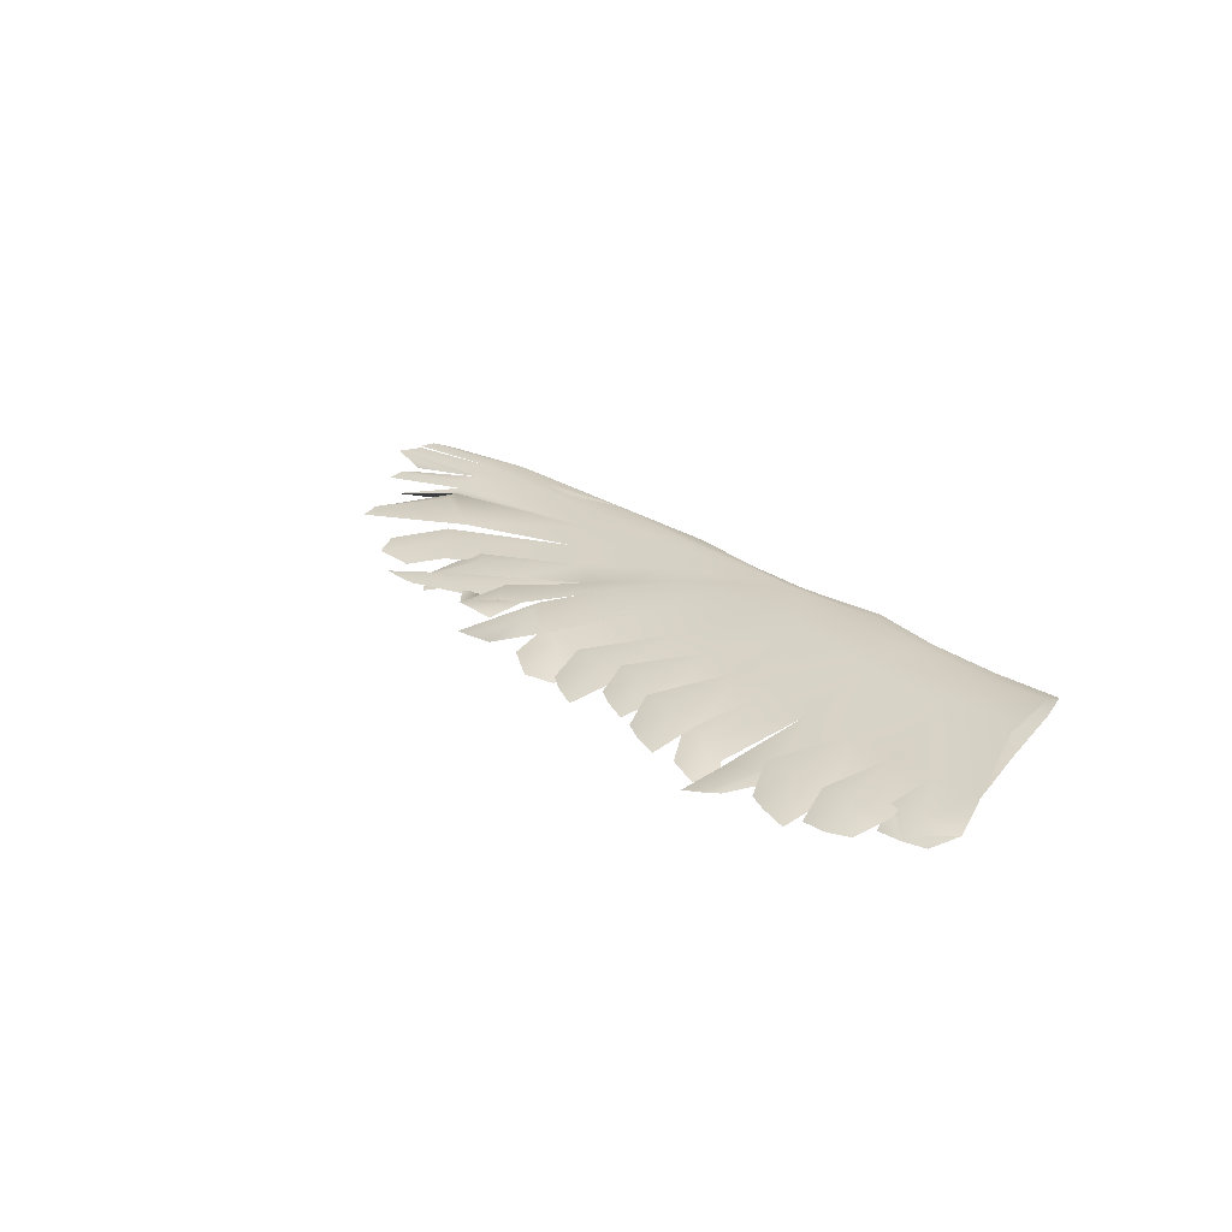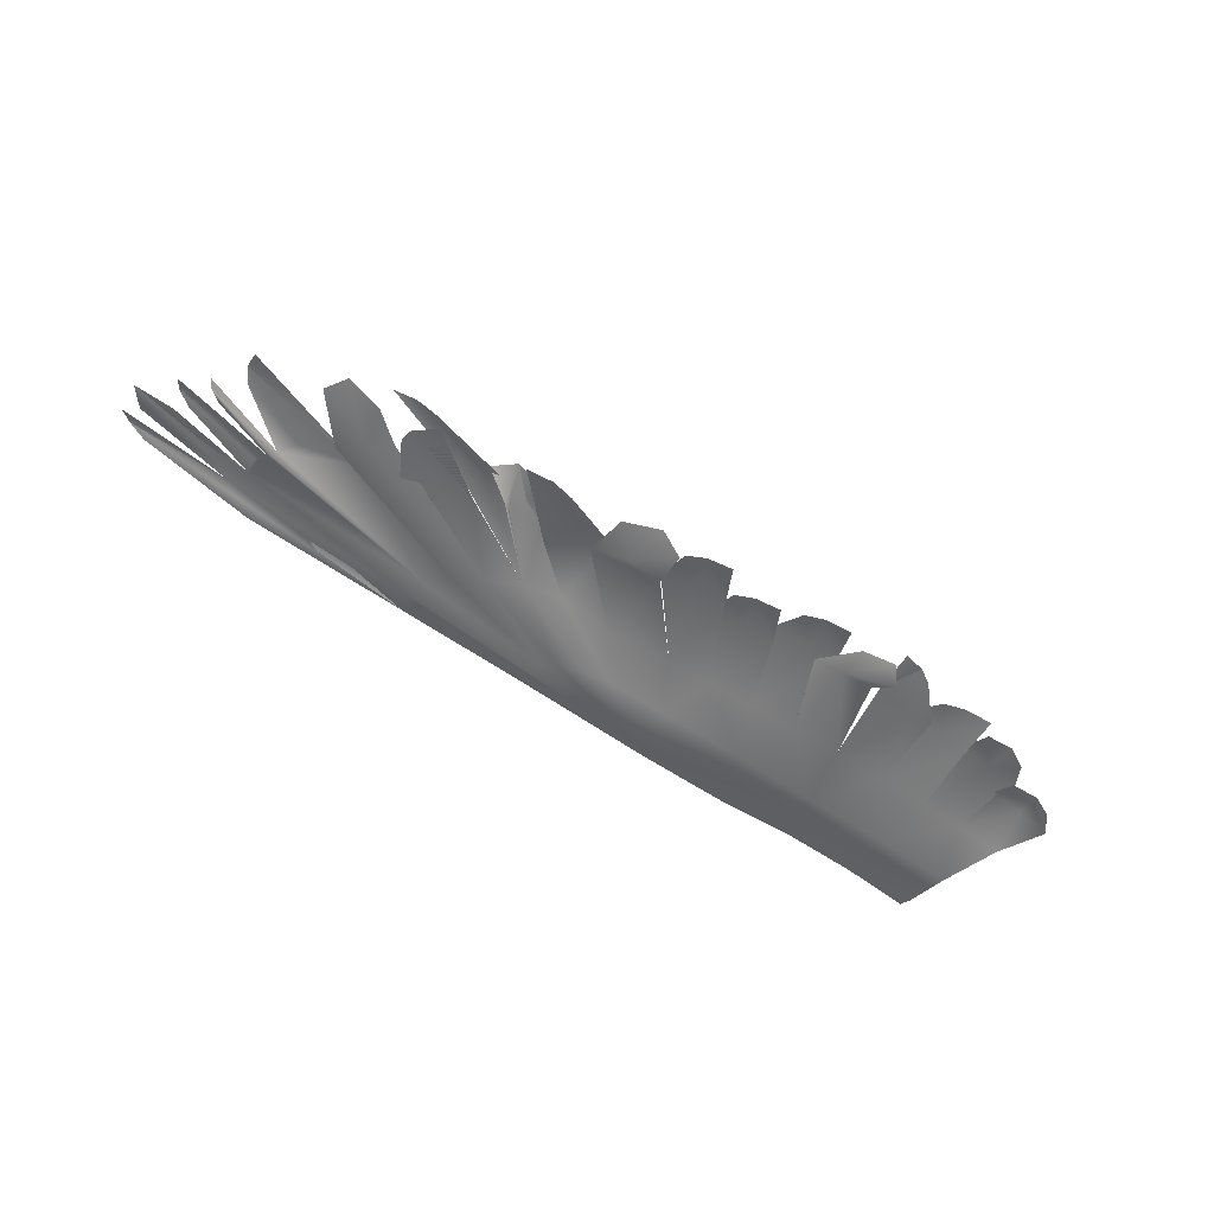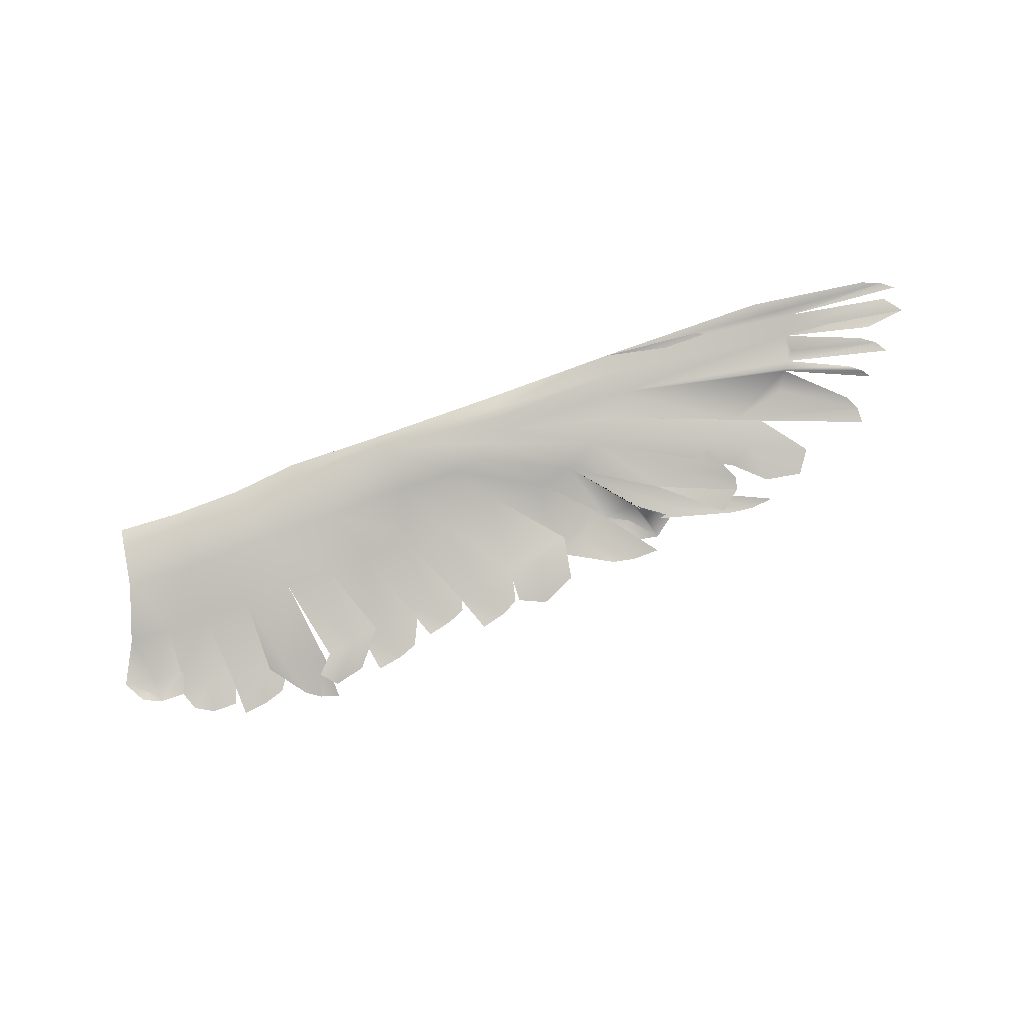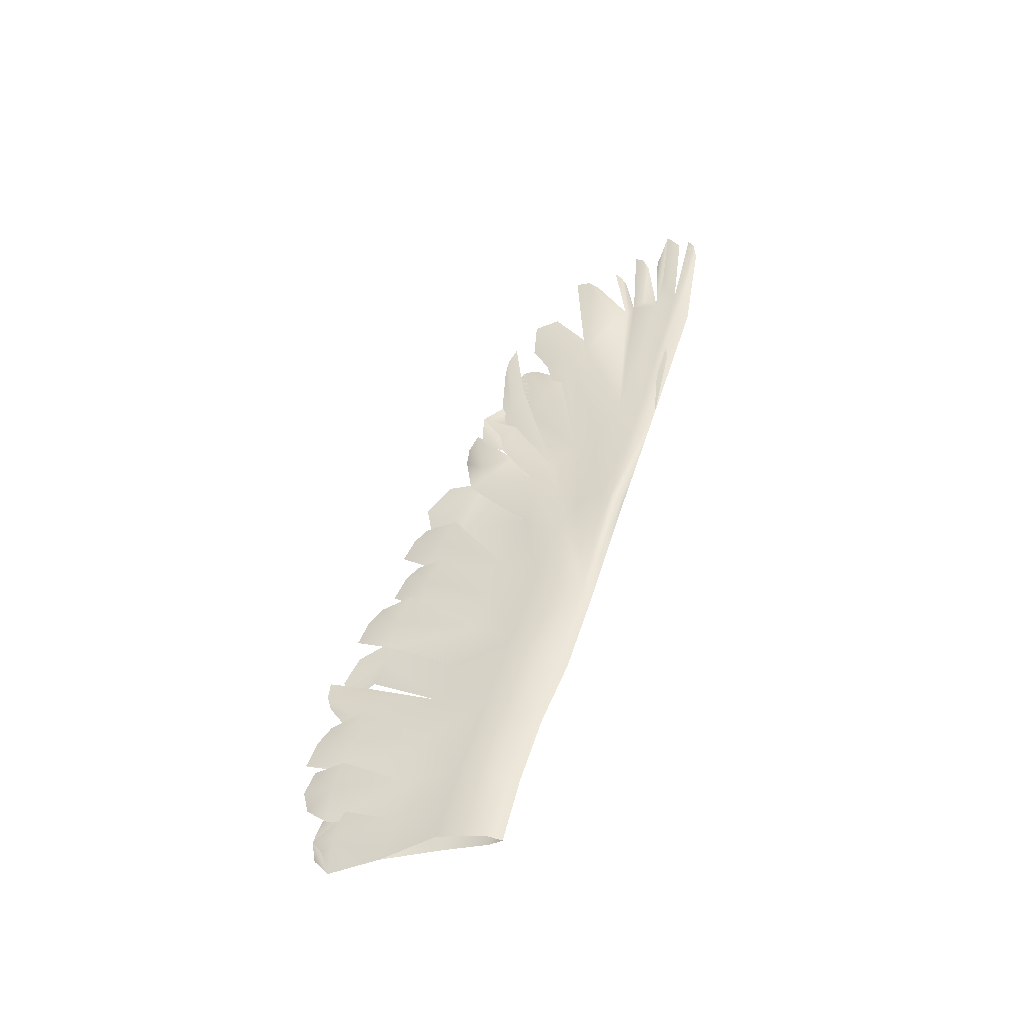
<metadata>
{"format":"obj","ext":"obj","renderer":"f3d","projection":"perspective","resolution":1024,"background":"white","views":[{"elev":20.3,"azim":-128.7,"up":"+Y"},{"elev":-69.5,"azim":146.1,"up":"+Y"},{"elev":-73.4,"azim":18.2,"up":"+Y"},{"elev":46.8,"azim":-74.6,"up":"+Y"}]}
</metadata>
<code>
g default
v 0.2551 -0.01014 -0.04797
v 0.247 -0.009759 -0.04929
v 0.2262 -0.005674 -0.03702
v 0.2142 -0.006291 -0.03897
v 0.2392 -0.01017 -0.04858
v 0.21 -0.008432 -0.04222
v 0.1837 -0.002994 -0.01344
v 0.3106 0.006265 0.002028
v 0.3254 0.009683 0.003431
v 0.2794 0.008831 0.008013
v 0.2889 0.008082 0.01051
v 0.284 0.0112 0.01491
v 0.3199 0.01104 0.009758
v 0.2797 0.006265 0.002194
v 0.3064 0.006214 -0.001156
v 0.3118 0.005694 -0.004609
v 0.2774 0.006539 -0.001334
v 0.2116 0.005811 0.007328
v 0.2132 0.007814 0.01518
v 0.1634 0.001788 0.01381
v 0.1628 0.003243 0.01697
v 0.1151 0.003896 0.01649
v 0.162 0.000243 0.00861
v 0.157 -0.000947 0.005382
v 0.3145 0.003524 -0.008483
v 0.07782 0.008633 0.01921
v 0.05329 0.006964 0.0162
v 0.05507 0.002921 0.01198
v 0.08066 0.004576 0.01487
v 0.1124 0.0074 0.0198
v 0.1616 0.009163 0.02061
v 0.2104 0.0111 0.02194
v 0.02724 0.005953 0.01525
v 0.02798 0.001822 0.01085
v 0.05905 -0.004146 -0.00292
v 0.0881 -0.002537 -0.002119
v 0.1189 -0.002104 -0.000651
v 0.1405 -0.003745 -0.00057
v 0.1517 -0.003527 -0.01603
v 0.1703 -0.001497 -0.01654
v 0.1501 -0.003358 0.001311
v 0.1837 -0.003139 -0.01344
v 0.1908 -0.006695 -0.03606
v 0.2029 -0.00665 -0.03423
v 0.2084 -0.008586 -0.04936
v 0.2052 -0.01029 -0.03594
v 0.2159 -0.007605 -0.04305
v 0.1952 -0.011 -0.04657
v 0.2551 -0.01014 -0.04797
v 0.2262 -0.005674 -0.03702
v 0.247 -0.009759 -0.04929
v 0.2142 -0.006741 -0.03897
v 0.21 -0.008432 -0.04222
v 0.2392 -0.01017 -0.04858
v 0.1951 -0.000875 -0.006939
v 0.2144 -0.006756 -0.0305
v 0.2265 -0.005405 -0.02758
v 0.2433 -0.01052 -0.04006
v 0.2443 -0.009903 -0.03533
v 0.2365 -0.003719 -0.02065
v 0.2359 -0.01271 -0.04605
v 0.2051 0.001832 -0.00037
v 0.2531 -0.005419 -0.02587
v 0.2447 -0.006303 -0.0315
v 0.2554 -0.009388 -0.04007
v 0.2687 -0.007344 -0.04251
v 0.2737 -0.005325 -0.03441
v 0.2601 -0.0016 -0.01862
v 0.2508 0.001869 -0.0166
v 0.2975 -0.002883 -0.03129
v 0.2975 -0.000701 -0.02596
v 0.2706 0.003861 -0.01105
v 0.2945 -0.000137 -0.02068
v 0.2751 0.005664 -0.004537
v 0.3055 0.000452 -0.01564
v 0.3035 0.000516 -0.01268
v 0.2758 0.002357 -0.003075
v 0.299 0.001368 -0.009426
v 0.2068 -0.01794 -0.05169
v 0.1875 -0.006782 -0.03139
v 0.197 -0.0169 -0.05258
v 0.1693 -0.009653 -0.04358
v 0.1797 -0.009616 -0.04163
v 0.1891 -0.01685 -0.0513
v 0.1125 -0.004948 -0.01974
v 0.1283 -0.00383 -0.01825
v 0.1491 -0.01431 -0.04298
v 0.1733 -0.009028 -0.03811
v 0.162 -0.01319 -0.04302
v 0.1712 -0.01455 -0.05312
v 0.1588 -0.01696 -0.05886
v 0.1494 -0.01823 -0.05436
v 0.09665 -0.006108 -0.02124
v 0.105 -0.01079 -0.04486
v 0.1159 -0.01098 -0.04528
v 0.1199 -0.01472 -0.05567
v 0.1262 -0.01401 -0.05267
v 0.1289 -0.00859 -0.04289
v 0.1112 -0.01665 -0.05752
v 0.08781 -0.01829 -0.06444
v 0.09688 -0.01651 -0.06294
v 0.08411 -0.01191 -0.05037
v 0.09511 -0.01235 -0.05144
v 0.1037 -0.01587 -0.06011
v 0.1084 -0.01021 -0.04968
v 0.0796 -0.006899 -0.02238
v 0.06862 -0.01877 -0.05375
v 0.06255 -0.007697 -0.02353
v 0.05178 -0.01625 -0.05072
v 0.06191 -0.02059 -0.06752
v 0.05684 -0.02001 -0.06452
v 0.04529 -0.01533 -0.05201
v 0.04474 -0.008511 -0.02443
v 0.06924 -0.02211 -0.06907
v 0.02856 -0.005472 -0.004476
v 0.02693 -0.009288 -0.02534
v 0.03015 -0.01681 -0.04963
v 0.04104 -0.01498 -0.05121
v 0.03104 -0.02059 -0.06484
v 0.04043 -0.019 -0.06365
v 0.04778 -0.01852 -0.06102
v 0.05453 -0.01312 -0.05008
v 0.01134 -0.009488 -0.02518
v 0.007066 -0.01406 -0.04803
v 0.01961 -0.01472 -0.05034
v 0.01205 -0.01878 -0.05719
v 0.01867 -0.01856 -0.06087
v 0.02831 -0.01925 -0.06023
v 0.03125 -0.01304 -0.04989
v 0.000243 -0.01449 -0.04285
v 0.01189 -0.01272 -0.04263
v -7.2e-05 -0.01726 -0.05077
v 0.009572 -0.01789 -0.05037
v -0.006739 -0.01783 -0.0477
v -0.01221 -0.01408 -0.04065
v 0.3247 0.01011 0.01299
v 0.3204 0.01166 0.01596
v 0.2779 0.01035 0.0183
v 0.3135 0.01154 0.01847
v 0.2711 0.0119 0.02311
v 0.1326 -0.01801 -0.06069
v 0.1412 -0.01601 -0.05864
v 0.1256 -0.01141 -0.04611
v 0.1366 -0.01164 -0.04664
v 0.1474 -0.01518 -0.05533
v 0.1495 -0.009214 -0.04414
v 0.08127 -0.01778 -0.05107
v 0.07095 -0.01835 -0.05228
v 0.06533 -0.0222 -0.05825
v 0.09117 -0.01412 -0.04895
v 0.0814 -0.01946 -0.06158
v 0.07026 -0.02131 -0.06417
v 0.004021 0.005579 0.01588
v 0.004088 0.001065 0.01137
v 0.002251 -0.006083 -0.004327
v -0.00424 -0.01082 -0.02503
v 0.06924 -0.02211 -0.06907
v 0.06191 -0.02059 -0.06752
v 0.06862 -0.01877 -0.05375
v 0.05178 -0.01381 -0.05072
v 0.05684 -0.02001 -0.06452
v 0.04529 -0.01533 -0.05201
v 0.04474 -0.00818 -0.02443
v 0.06255 -0.007408 -0.02353
v 0.02693 -0.00907 -0.02534
v 0.03015 -0.01437 -0.04963
v 0.03125 -0.01304 -0.04989
v 0.01961 -0.01229 -0.05034
v 0.02831 -0.01925 -0.06023
v 0.01867 -0.01856 -0.06087
v 0.01205 -0.01878 -0.05719
v 0.007066 -0.01406 -0.04803
v 0.01134 -0.009202 -0.02518
v 0.02815 0.002236 -0.006577
v 0.0583 0.003521 -0.005108
v 0.05437 0.007577 0.01149
v 0.02749 0.006507 0.0104
v 0.000243 -0.01206 -0.04285
v -0.01221 -0.01408 -0.04065
v -0.006739 -0.01783 -0.0477
v -7.2e-05 -0.01726 -0.05077
v 0.009572 -0.01789 -0.05037
v 0.01189 -0.01272 -0.04263
v 0.02724 0.005953 0.01525
v 0.05329 0.006964 0.0162
v 0.07968 0.009179 0.01475
v 0.08735 0.005051 -0.004526
v 0.0796 -0.006619 -0.02238
v 0.09665 -0.005829 -0.02124
v 0.08411 -0.01191 -0.05037
v 0.09511 -0.009919 -0.05144
v 0.08781 -0.01829 -0.06444
v 0.09688 -0.01651 -0.06294
v 0.1037 -0.01587 -0.06011
v 0.1084 -0.01021 -0.04968
v 0.08127 -0.01534 -0.05107
v 0.09117 -0.01412 -0.04895
v 0.0814 -0.01946 -0.06158
v 0.07026 -0.02131 -0.06417
v 0.06533 -0.0222 -0.05825
v 0.07095 -0.01835 -0.05228
v 0.03104 -0.02059 -0.06484
v 0.04104 -0.01255 -0.05121
v 0.05453 -0.01312 -0.05008
v 0.04778 -0.01852 -0.06102
v 0.04043 -0.019 -0.06365
v 0.284 0.0112 0.01491
v 0.3204 0.01166 0.01596
v 0.3247 0.01011 0.01299
v 0.2116 0.006054 0.007328
v 0.2132 0.009316 0.01518
v 0.2794 0.008831 0.008013
v 0.2779 0.01278 0.0183
v 0.3135 0.01154 0.01847
v 0.2711 0.0119 0.02311
v 0.2104 0.0111 0.02194
v 0.07782 0.008633 0.01921
v 0.1124 0.0074 0.0198
v 0.1142 0.008484 0.01591
v 0.1616 0.009163 0.02061
v 0.1617 0.01135 0.01921
v 0.1619 0.01049 0.01513
v 0.1625 0.009577 0.01193
v 0.2051 0.002074 -0.00037
v 0.1613 0.007543 0.006752
v 0.2508 0.001869 -0.0166
v 0.2751 0.005664 -0.004537
v 0.2706 0.006293 -0.01105
v 0.2945 -0.000137 -0.02068
v 0.2975 -0.000701 -0.02596
v 0.2975 -0.002883 -0.03129
v 0.3035 0.000516 -0.01268
v 0.3055 0.000452 -0.01564
v 0.2758 0.004789 -0.003075
v 0.2774 0.006539 -0.001334
v 0.2797 0.008697 0.002194
v 0.3064 0.006214 -0.001156
v 0.3118 0.005694 -0.004609
v 0.3145 0.003524 -0.008483
v 0.299 0.001368 -0.009426
v 0.2889 0.01051 0.01051
v 0.3199 0.01104 0.009758
v 0.3254 0.009683 0.003431
v 0.3106 0.006265 0.002028
v 0.2052 -0.00786 -0.03594
v 0.2029 -0.004218 -0.03423
v 0.1837 -0.002994 -0.01344
v 0.2084 -0.008586 -0.04936
v 0.2159 -0.007605 -0.04305
v 0.1952 -0.011 -0.04657
v 0.1908 -0.006695 -0.03606
v 0.1703 -0.000998 -0.01654
v 0.1495 0.00442 -0.000628
v 0.14 0.004019 -0.002555
v 0.1564 0.006349 0.003508
v 0.1184 0.005537 -0.002929
v 0.1517 -0.003308 -0.01603
v 0.1693 -0.009653 -0.04358
v 0.1875 -0.006782 -0.03139
v 0.1797 -0.007184 -0.04163
v 0.2068 -0.01794 -0.05169
v 0.197 -0.0169 -0.05258
v 0.1891 -0.01685 -0.0513
v 0.162 -0.01075 -0.04302
v 0.1588 -0.01696 -0.05886
v 0.1494 -0.01823 -0.05436
v 0.1712 -0.01455 -0.05312
v 0.1733 -0.009028 -0.03811
v 0.1491 -0.01431 -0.04298
v 0.1283 -0.003644 -0.01825
v 0.1125 -0.004765 -0.01974
v 0.1366 -0.009212 -0.04664
v 0.1412 -0.01601 -0.05864
v 0.1326 -0.01801 -0.06069
v 0.1474 -0.01518 -0.05533
v 0.1495 -0.009214 -0.04414
v 0.1256 -0.01141 -0.04611
v 0.105 -0.01079 -0.04486
v 0.1159 -0.008547 -0.04528
v 0.1112 -0.01665 -0.05752
v 0.1199 -0.01472 -0.05567
v 0.1262 -0.01401 -0.05267
v 0.1289 -0.00859 -0.04289
v 0.2433 -0.01052 -0.04006
v 0.2359 -0.01271 -0.04605
v 0.2144 -0.006756 -0.0305
v 0.2265 -0.002973 -0.02758
v 0.2443 -0.009903 -0.03533
v 0.2365 -0.003719 -0.02065
v 0.1951 -0.00069 -0.006939
v 0.2531 -0.002987 -0.02587
v 0.2601 -0.0016 -0.01862
v 0.2737 -0.005325 -0.03441
v 0.2687 -0.007344 -0.04251
v 0.2554 -0.009388 -0.04007
v 0.2447 -0.006303 -0.0315
v 0.001975 0.001623 -0.006442
v 0.003669 0.006535 0.009781
v -0.00424 -0.01082 -0.02503
v 0.004021 0.005579 0.01588
g polySurface41
f 1 2 3
f 4 3 2
f 2 5 4
f 6 4 5
f 7 4 6
f 3 4 7
f 8 9 10
f 11 12 10
f 11 10 9
f 9 13 11
f 12 11 13
f 10 14 15
f 16 15 14
f 14 17 16
f 17 14 10
f 10 18 17
f 10 19 18
f 20 18 19
f 21 20 19
f 22 20 21
f 22 23 20
f 22 24 23
f 25 16 17
f 26 27 28
f 28 29 26
f 30 26 29
f 29 22 30
f 31 30 22
f 22 21 31
f 32 31 21
f 21 19 32
f 19 12 32
f 19 10 12
f 27 33 34
f 34 28 27
f 34 35 28
f 29 28 35
f 35 36 29
f 22 29 36
f 36 37 22
f 22 37 38
f 39 38 37
f 38 39 40
f 41 38 40
f 22 38 41
f 22 41 24
f 24 41 42
f 40 42 41
f 42 40 43
f 43 44 42
f 44 43 45
f 45 46 44
f 45 47 46
f 42 44 46
f 48 45 43
f 49 50 51
f 52 51 50
f 42 52 50
f 53 52 42
f 52 54 51
f 52 53 54
f 23 24 55
f 24 42 55
f 55 42 56
f 56 57 55
f 58 57 56
f 57 58 59
f 59 60 57
f 55 57 60
f 56 61 58
f 18 20 23
f 23 62 18
f 55 62 23
f 63 62 55
f 55 64 63
f 63 64 65
f 63 65 66
f 66 67 63
f 68 63 67
f 62 63 68
f 69 70 71
f 71 72 69
f 71 73 72
f 74 72 73
f 69 72 74
f 74 18 69
f 18 62 69
f 75 76 74
f 77 74 76
f 76 78 77
f 17 77 78
f 18 77 17
f 18 74 77
f 79 80 81
f 40 39 82
f 82 80 40
f 82 83 80
f 83 81 80
f 83 84 81
f 84 83 82
f 36 85 37
f 86 37 85
f 86 39 37
f 39 86 87
f 88 39 87
f 87 89 88
f 88 89 90
f 91 90 89
f 89 92 91
f 92 89 87
f 85 36 93
f 85 93 94
f 94 95 85
f 95 94 96
f 96 97 95
f 97 98 95
f 95 98 85
f 99 96 94
f 100 101 102
f 103 102 101
f 101 104 103
f 104 105 103
f 103 105 93
f 102 103 93
f 93 106 102
f 107 108 109
f 109 110 107
f 109 111 110
f 111 109 112
f 113 112 109
f 109 108 113
f 108 35 113
f 108 106 35
f 106 36 35
f 93 36 106
f 114 107 110
f 115 35 34
f 115 113 35
f 113 115 116
f 113 116 117
f 117 118 113
f 118 117 119
f 119 120 118
f 120 121 118
f 121 122 118
f 118 122 113
f 33 153 154
f 154 34 33
f 34 154 155
f 155 115 34
f 123 115 155
f 116 115 123
f 116 123 124
f 124 125 116
f 124 126 125
f 126 127 125
f 127 128 125
f 129 125 128
f 129 116 125
f 156 123 155
f 130 123 156
f 130 131 123
f 130 132 131
f 133 131 132
f 134 132 135
f 130 135 132
f 156 135 130
f 136 137 12
f 138 12 137
f 137 139 138
f 140 138 139
f 138 140 32
f 12 138 32
f 141 142 143
f 144 143 142
f 142 145 144
f 145 146 144
f 144 146 86
f 143 144 86
f 86 85 143
f 147 148 149
f 108 148 147
f 147 106 108
f 147 150 106
f 151 150 147
f 152 151 147
f 147 149 152
f 157 158 159
f 158 160 159
f 158 161 160
f 161 162 160
f 160 162 163
f 160 163 164
f 164 159 160
f 165 163 166
f 165 167 168
f 168 167 169
f 169 170 168
f 170 171 168
f 171 172 168
f 165 168 172
f 172 173 165
f 173 174 165
f 165 174 163
f 163 174 175
f 164 163 175
f 176 175 177
f 175 174 177
f 177 174 298
f 174 297 298
f 174 173 297
f 299 297 173
f 178 299 173
f 179 299 178
f 180 179 178
f 178 181 180
f 182 181 178
f 178 183 182
f 173 183 178
f 177 298 300
f 184 177 300
f 177 184 185
f 185 176 177
f 186 176 185
f 175 176 186
f 186 187 175
f 187 188 175
f 188 187 189
f 188 189 190
f 191 190 189
f 192 190 191
f 191 193 192
f 194 193 191
f 195 194 191
f 195 191 189
f 164 175 188
f 164 188 196
f 188 197 196
f 198 196 197
f 196 198 199
f 196 199 200
f 200 201 196
f 196 201 164
f 202 166 203
f 203 166 163
f 204 203 163
f 205 203 204
f 205 206 203
f 203 206 202
f 207 208 209
f 210 211 212
f 207 212 211
f 213 207 211
f 208 207 213
f 213 214 208
f 214 213 215
f 215 213 211
f 211 216 215
f 185 217 186
f 186 217 218
f 218 219 186
f 219 218 220
f 220 221 219
f 221 220 216
f 222 221 216
f 216 211 222
f 211 223 222
f 223 211 210
f 224 225 223
f 225 219 223
f 219 222 223
f 221 222 219
f 223 210 224
f 226 224 210
f 226 210 227
f 227 228 226
f 228 227 229
f 228 229 230
f 226 228 230
f 230 231 226
f 227 232 233
f 227 234 232
f 210 234 227
f 210 235 234
f 212 235 210
f 212 236 235
f 237 236 212
f 236 237 238
f 235 236 238
f 235 238 239
f 234 240 232
f 234 235 240
f 207 241 212
f 242 241 207
f 241 242 243
f 241 243 244
f 244 212 241
f 245 246 247
f 248 245 249
f 246 245 248
f 246 248 250
f 250 251 246
f 246 251 247
f 252 247 251
f 253 247 252
f 252 254 253
f 219 253 254
f 255 253 219
f 187 186 219
f 219 256 187
f 254 256 219
f 256 254 257
f 252 257 254
f 258 257 252
f 258 252 259
f 259 260 258
f 260 259 261
f 261 262 260
f 262 263 260
f 263 258 260
f 264 265 266
f 265 264 267
f 267 264 268
f 268 264 269
f 269 257 268
f 270 257 269
f 270 256 257
f 270 271 256
f 271 187 256
f 189 187 271
f 266 269 264
f 272 273 274
f 275 273 272
f 276 275 272
f 270 276 272
f 272 277 270
f 271 270 277
f 274 277 272
f 189 271 278
f 279 278 271
f 280 278 279
f 279 281 280
f 282 281 279
f 283 282 279
f 271 283 279
f 284 285 286
f 286 287 284
f 287 288 284
f 287 289 288
f 290 289 287
f 290 287 286
f 286 247 290
f 255 290 247
f 247 253 255
f 219 225 255
f 290 255 225
f 225 224 290
f 290 224 291
f 224 292 291
f 291 292 293
f 291 293 294
f 294 295 291
f 295 296 291
f 291 296 290

</code>
